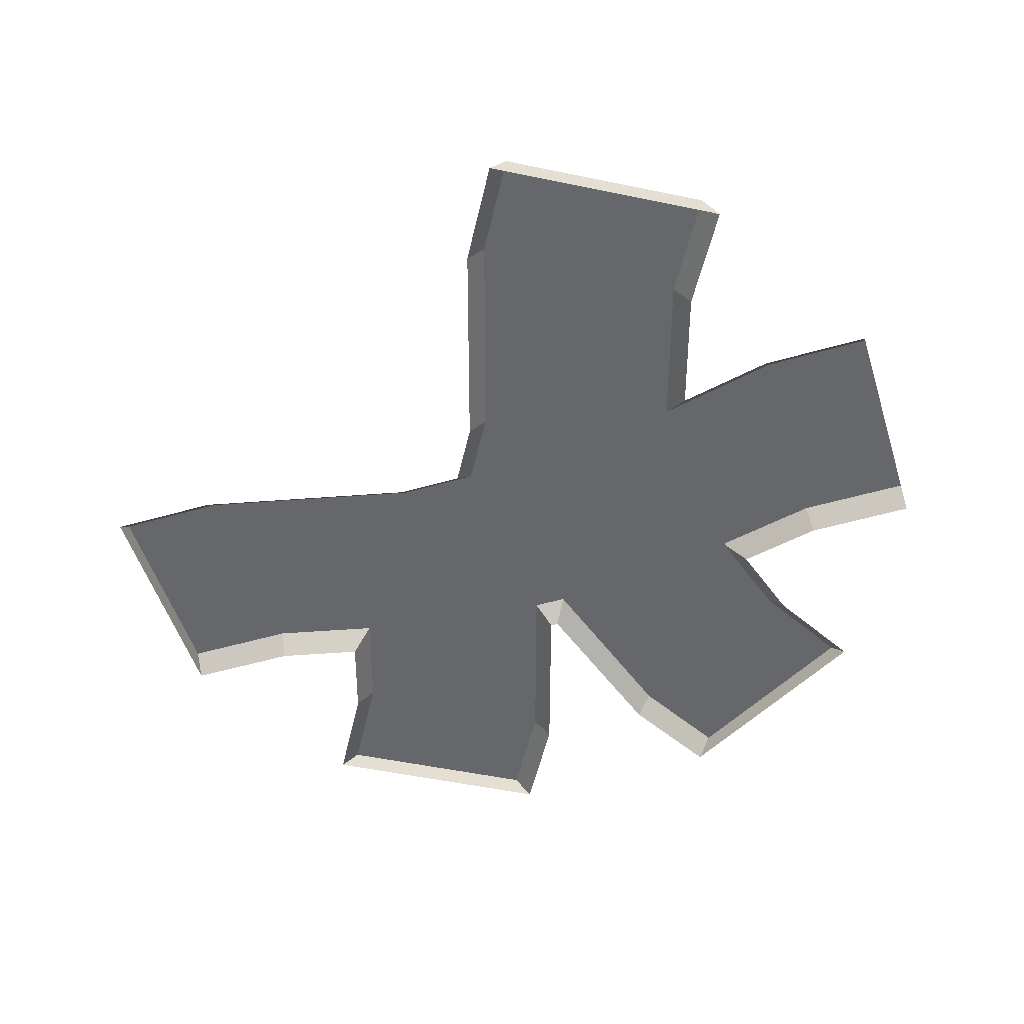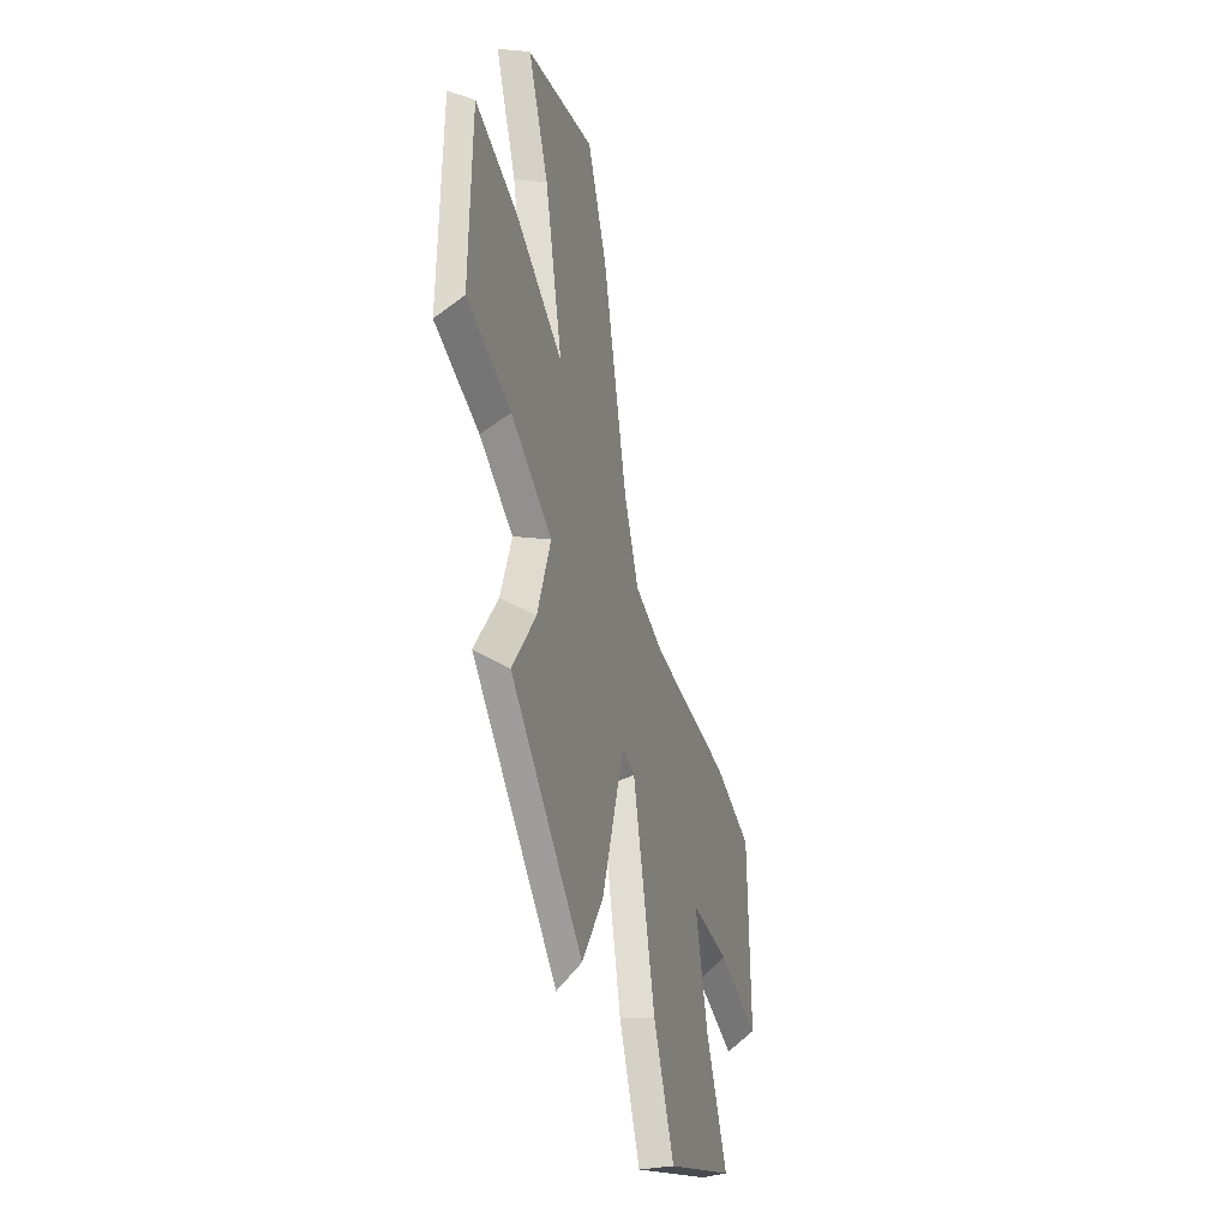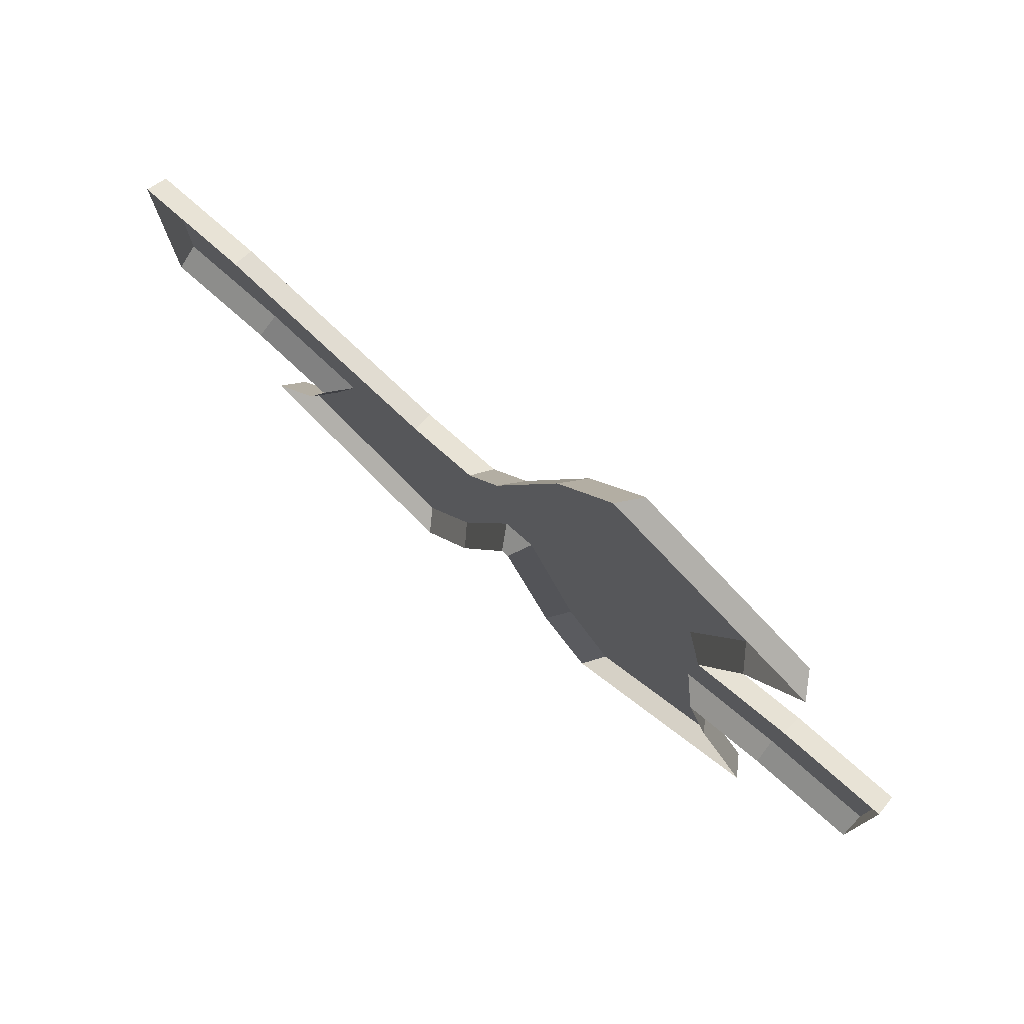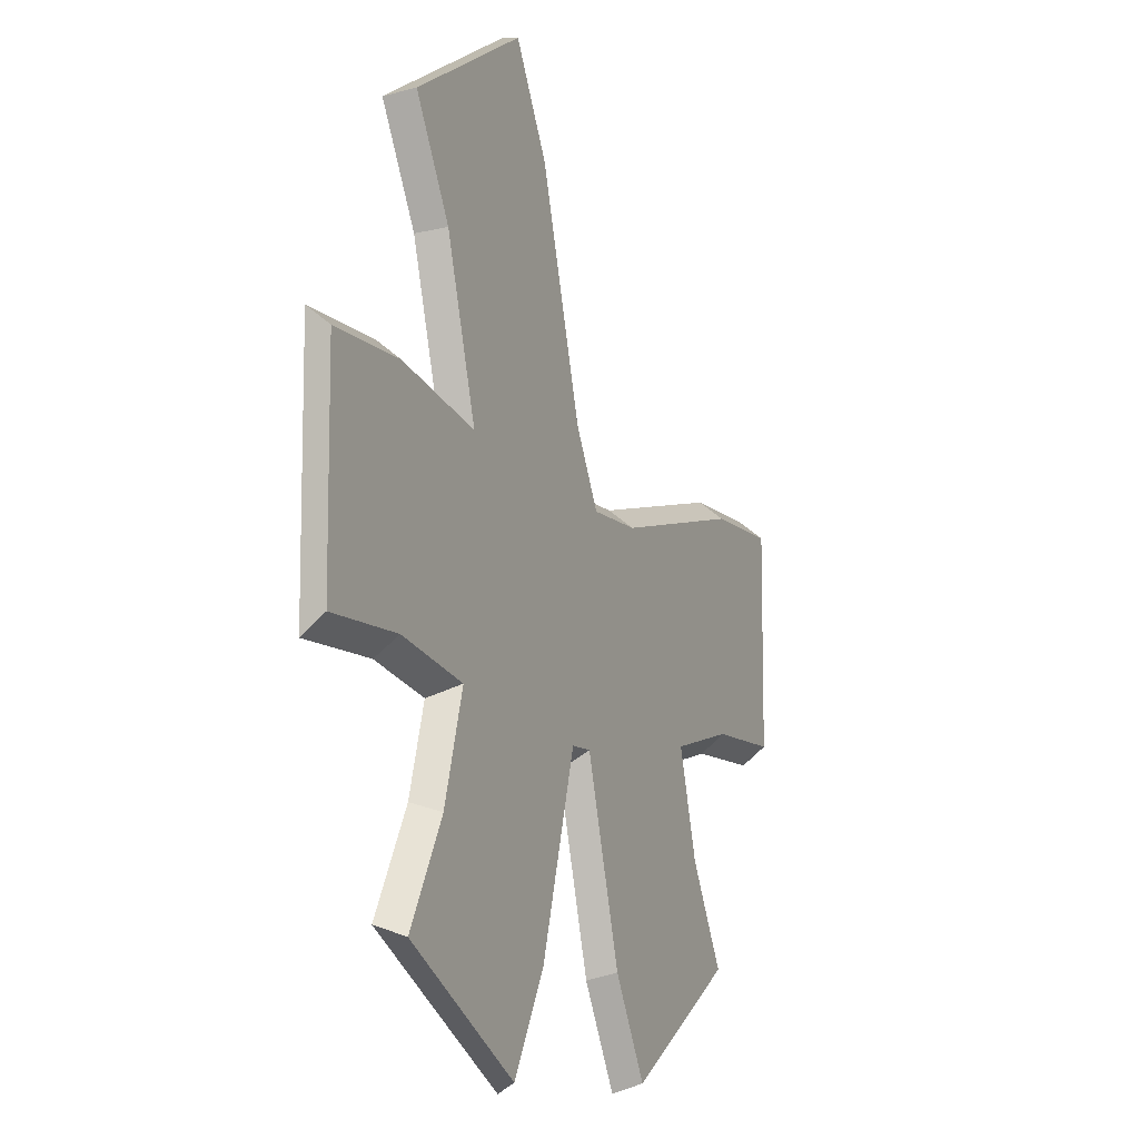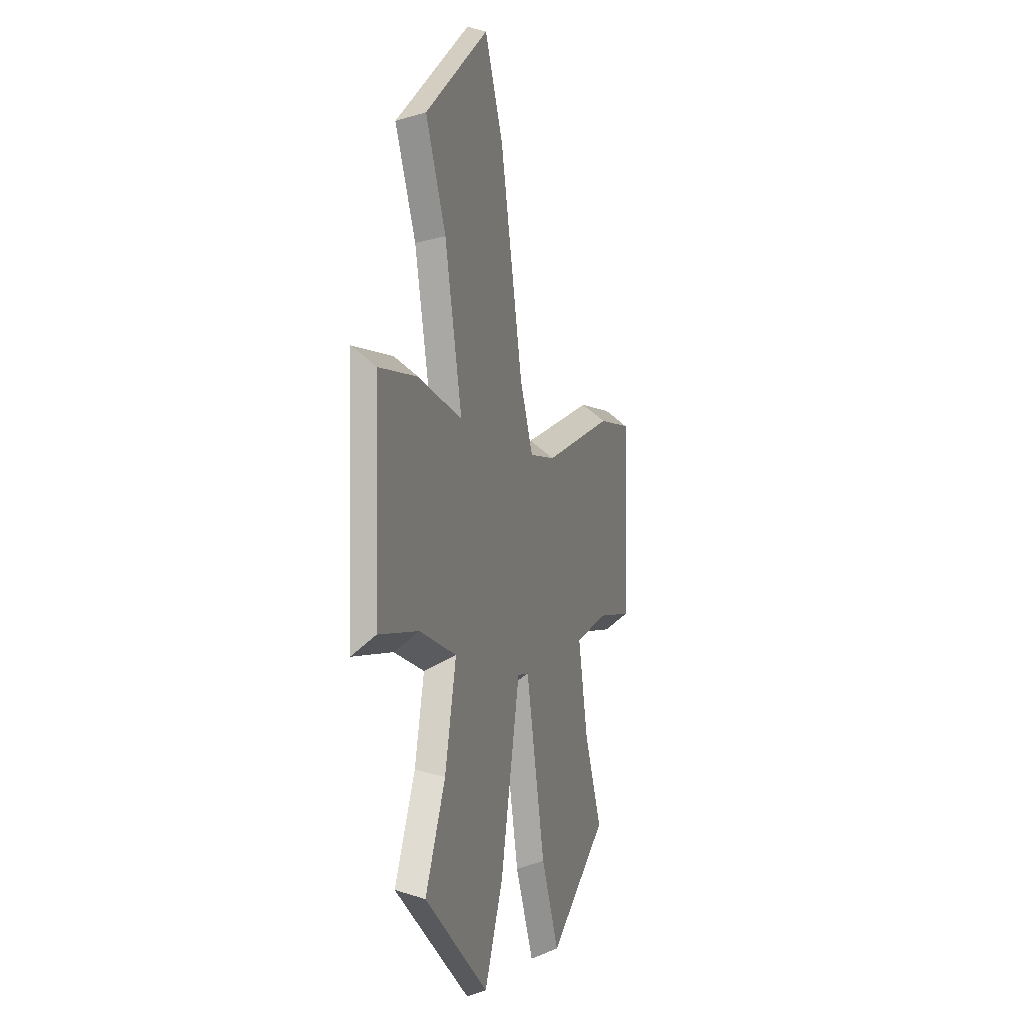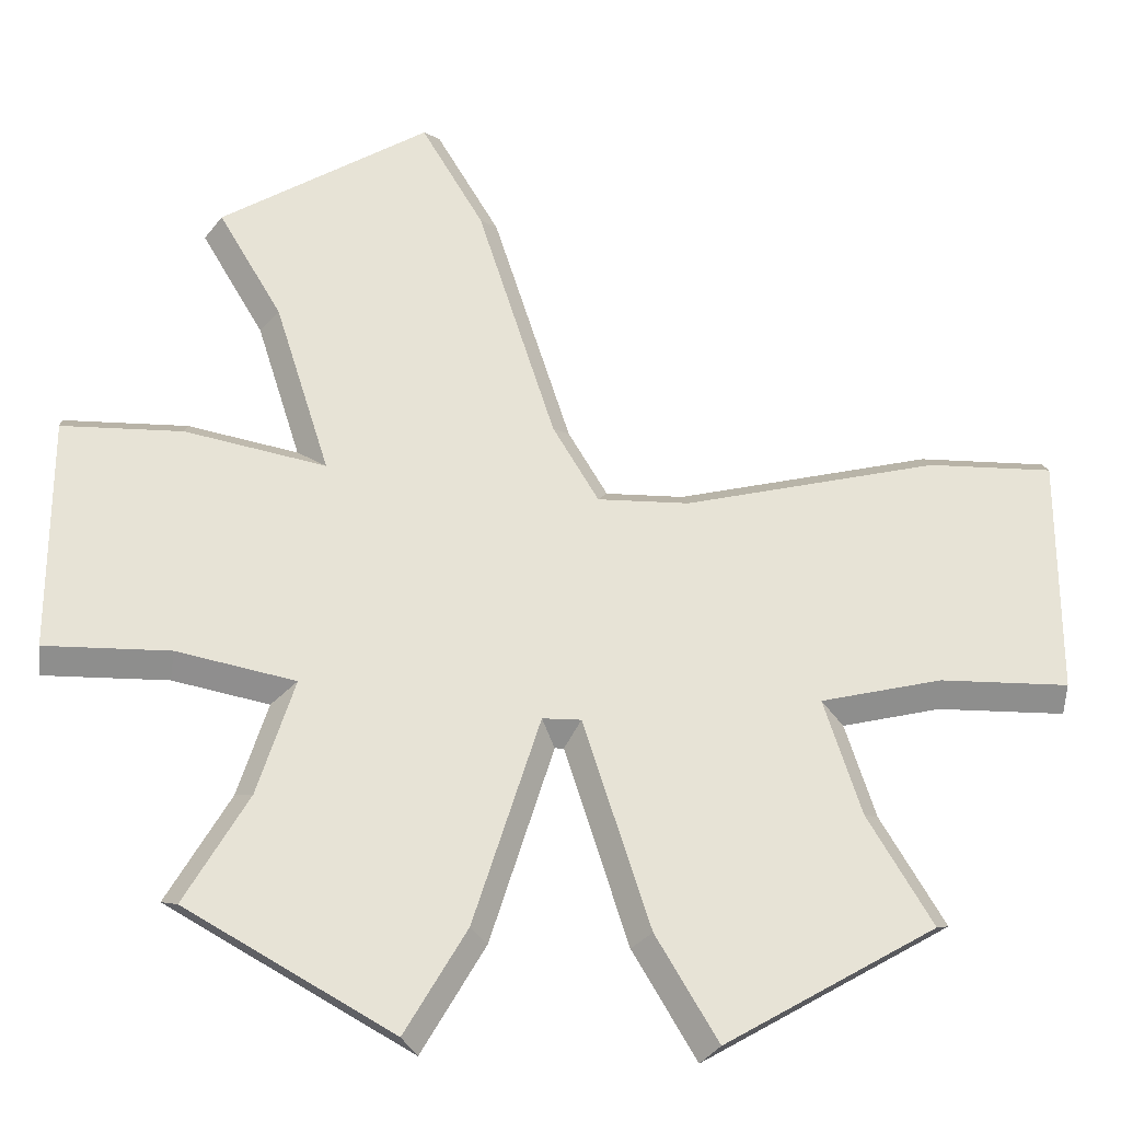
<metadata>
{"format":"obj","ext":"obj","renderer":"f3d","projection":"perspective","resolution":1024,"background":"white","views":[{"elev":-52.0,"azim":17.3,"up":"+Y"},{"elev":-42.7,"azim":104.5,"up":"+Z"},{"elev":78.5,"azim":41.1,"up":"+Z"},{"elev":-10.5,"azim":114.5,"up":"+Z"},{"elev":-1.2,"azim":105.4,"up":"+Z"},{"elev":-26.1,"azim":174.6,"up":"+Z"}]}
</metadata>
<code>
o path_intersectionG
v 0.3772 0.025 0.1195
v 0.2644 -0 0.1147
v 0.375 -0 0.1395
v 0.235 0.025 0.08764
v -0.3083 0 -0.255
v -0.2533 0.025 -0.1463
v -0.2899 0.025 -0.2631
v -0.2789 0 -0.161
v -0.3772 0.025 0.1195
v -0.5 -0 0.1395
v -0.375 -0 0.1395
v -0.5 0.025 0.1195
v -0.04821 -0 0.0835
v 0.008614 0.025 0.1419
v -0.03666 0.025 0.0635
v -0.009813 -0 0.15
v 0.06669 0 -0.3945
v 0.1465 0.025 -0.4928
v 0.1292 0 -0.5028
v 0.08512 0.025 -0.3864
v -0.01912 0.025 -0.1755
v 0.004422 0 -0.1955
v -0.004422 0 -0.1955
v 0.01912 0.025 -0.1755
v -0.5 0.025 -0.1195
v -0.375 0 -0.1395
v -0.5 0 -0.1395
v -0.3728 0.025 -0.1195
v 0.2899 0.025 0.2631
v 0.3708 -0 0.3633
v 0.3083 -0 0.255
v 0.3535 0.025 0.3733
v 0.5 0.025 0.1195
v 0.5 -0 0.1395
v 0.3728 0.025 -0.1195
v 0.5 0 -0.1395
v 0.375 0 -0.1395
v 0.5 0.025 -0.1195
v -0.3708 0 -0.3633
v -0.3535 0.025 -0.3733
v -0.1465 0.025 -0.4928
v -0.06669 0 -0.3945
v -0.1292 0 -0.5028
v -0.08512 0.025 -0.3864
v 0.2533 0.025 -0.1463
v 0.2789 0 -0.161
v 0.2899 0.025 -0.2631
v 0.3708 0 -0.3633
v 0.3535 0.025 -0.3733
v 0.3083 0 -0.255
v -0.125 -0 0.0835
v -0.1272 0.025 0.0635
v 0.08512 0.025 0.3864
v 0.06669 -0 0.3945
v 0.1465 0.025 0.4928
v 0.1292 -0 0.5028
f 1 2 3
f 2 1 4
f 5 6 7
f 6 5 8
f 9 10 11
f 10 9 12
f 13 14 15
f 14 13 16
f 17 18 19
f 18 17 20
f 21 22 23
f 22 21 24
f 25 26 27
f 26 25 28
f 22 20 17
f 20 22 24
f 29 30 31
f 30 29 32
f 29 2 4
f 2 29 31
f 33 3 34
f 3 33 1
f 35 36 37
f 36 35 38
f 39 7 40
f 7 39 5
f 41 42 43
f 42 41 44
f 45 37 46
f 37 45 35
f 47 48 49
f 48 47 50
f 28 8 26
f 8 28 6
f 15 51 13
f 51 15 52
f 52 11 51
f 11 52 9
f 16 53 14
f 53 16 54
f 54 55 53
f 55 54 56
f 45 50 47
f 50 45 46
f 44 23 42
f 23 44 21
f 18 48 19
f 48 18 49
f 41 7 6
f 7 41 40
f 52 41 6
f 52 44 41
f 15 44 52
f 15 21 44
f 14 21 15
f 14 24 21
f 14 20 24
f 53 20 14
f 53 18 20
f 55 18 53
f 4 18 55
f 45 18 4
f 47 18 45
f 18 47 49
f 55 29 4
f 29 55 32
f 4 35 45
f 1 35 4
f 33 35 1
f 35 33 38
f 52 6 9
f 9 6 28
f 9 28 25
f 9 25 12
f 10 25 27
f 25 10 12
f 32 56 30
f 56 32 55
f 40 43 39
f 43 40 41
f 38 34 36
f 34 38 33

</code>
